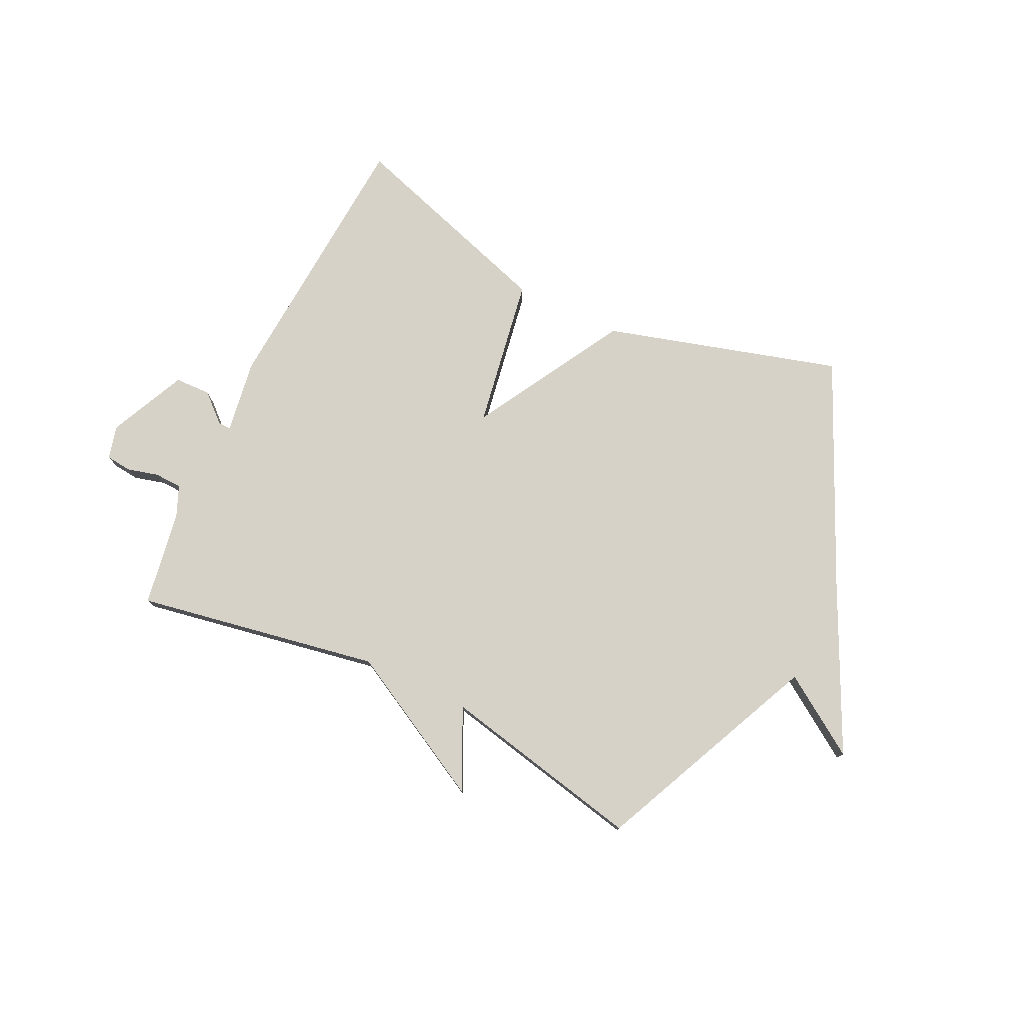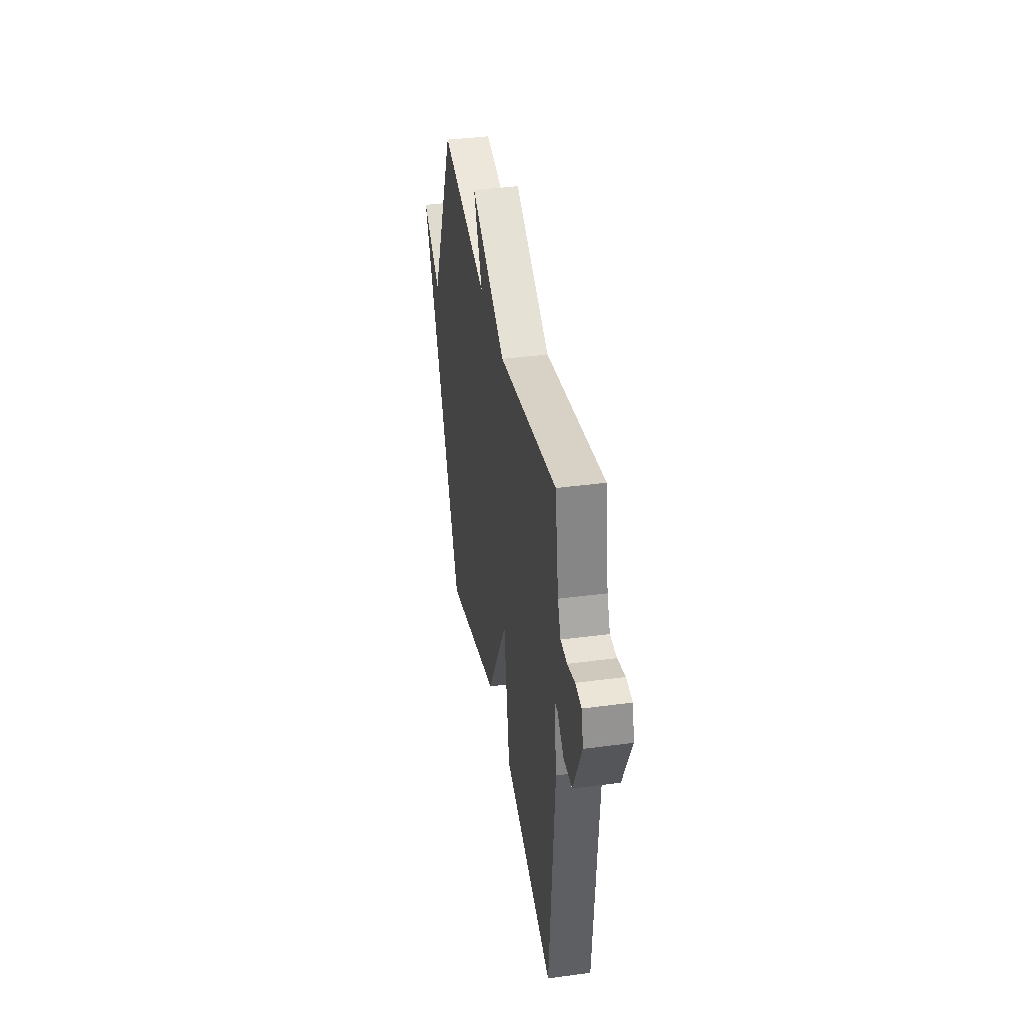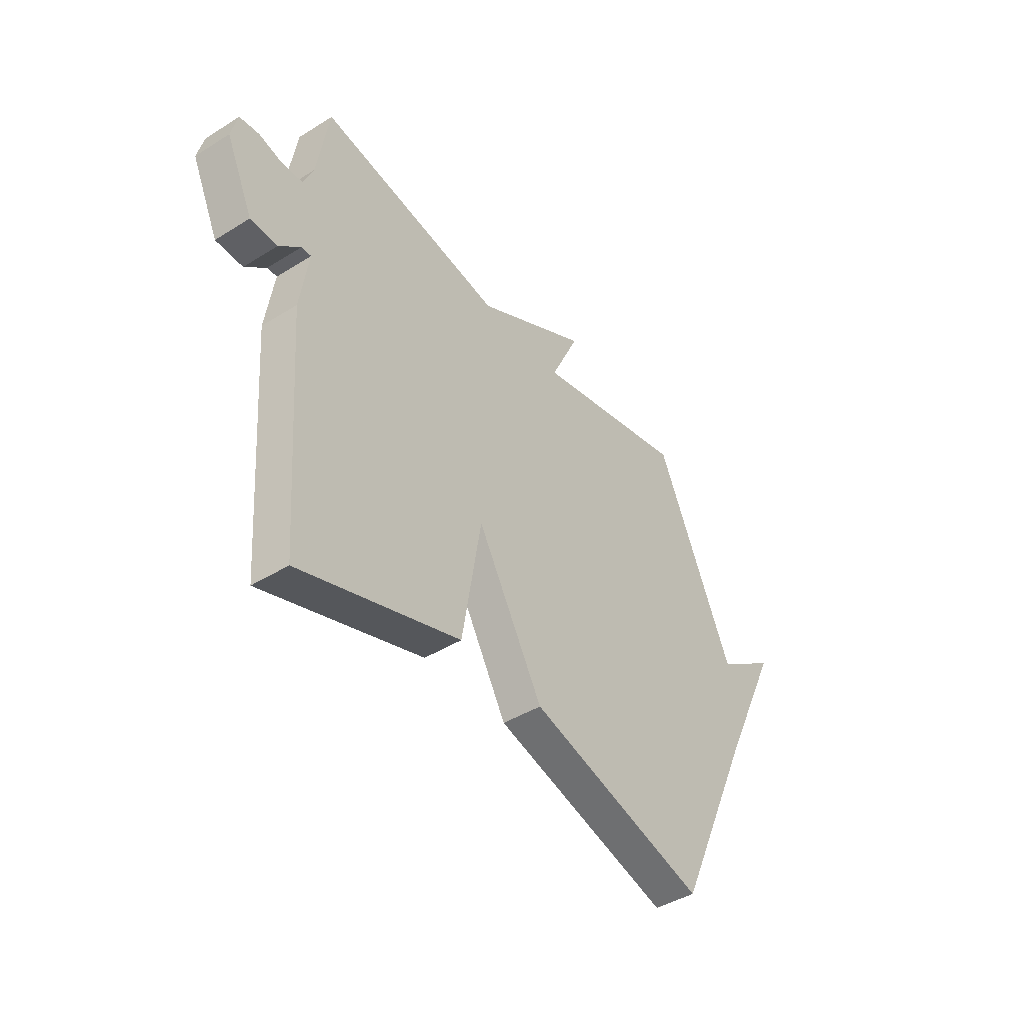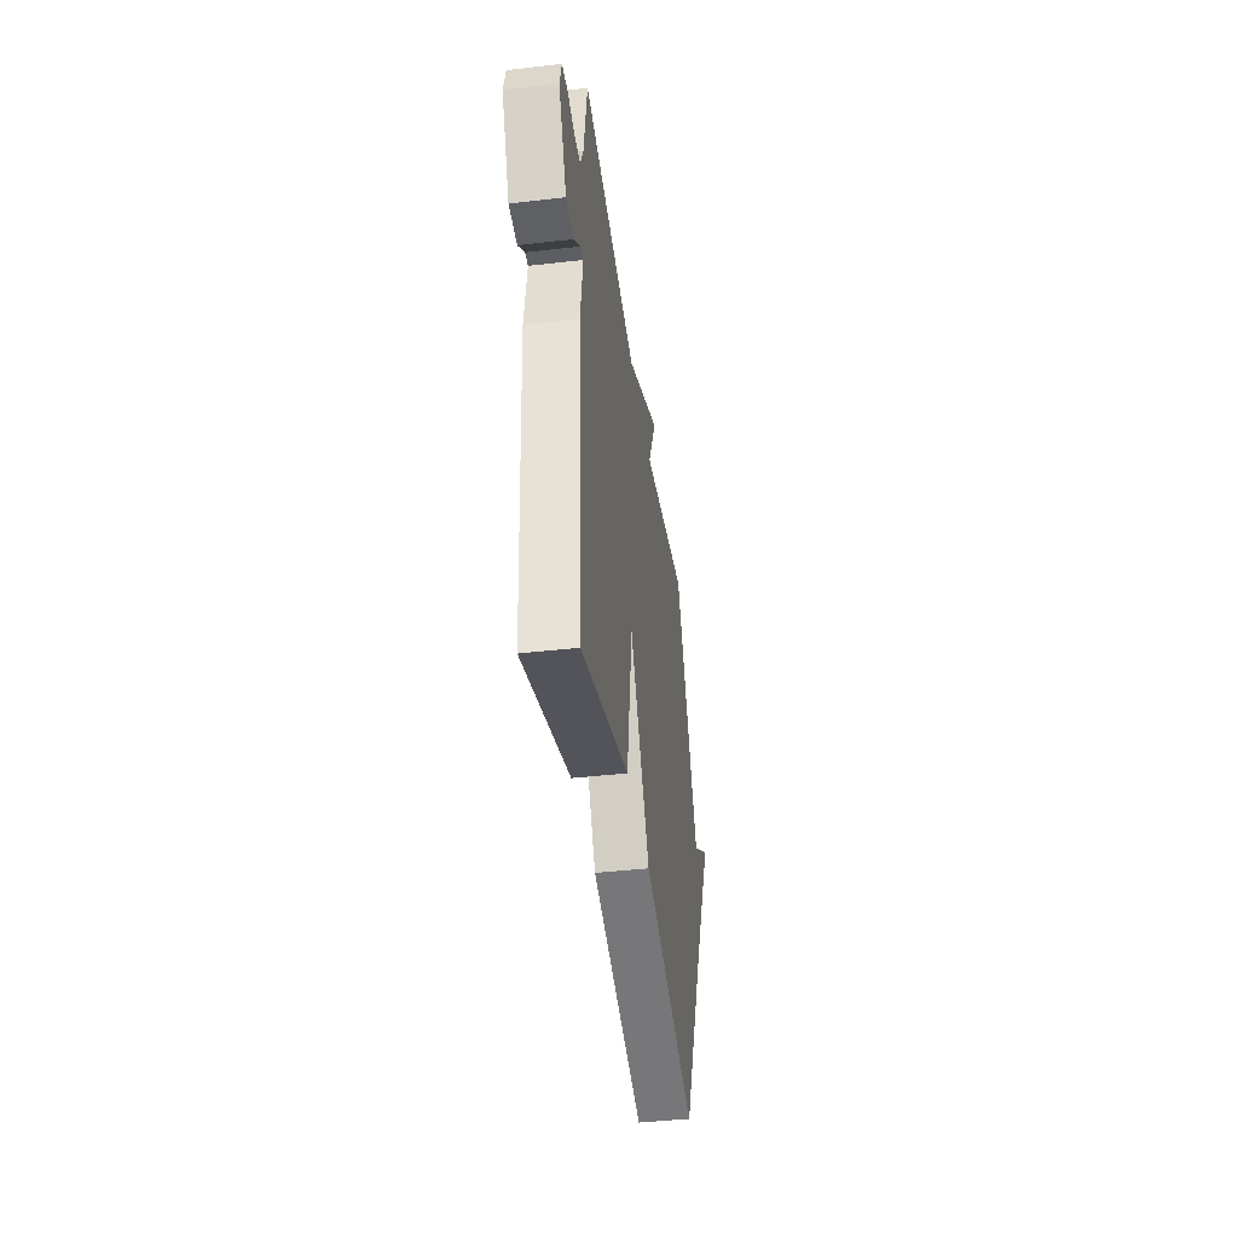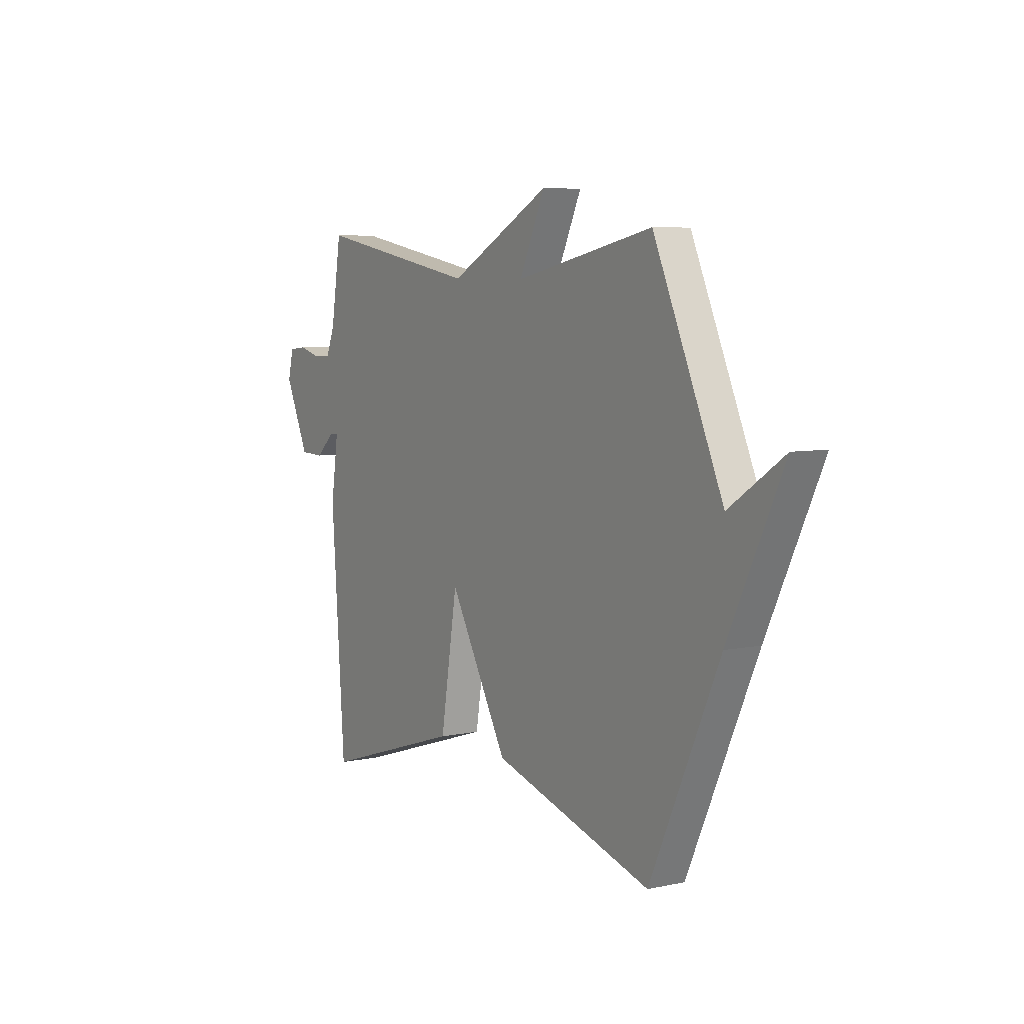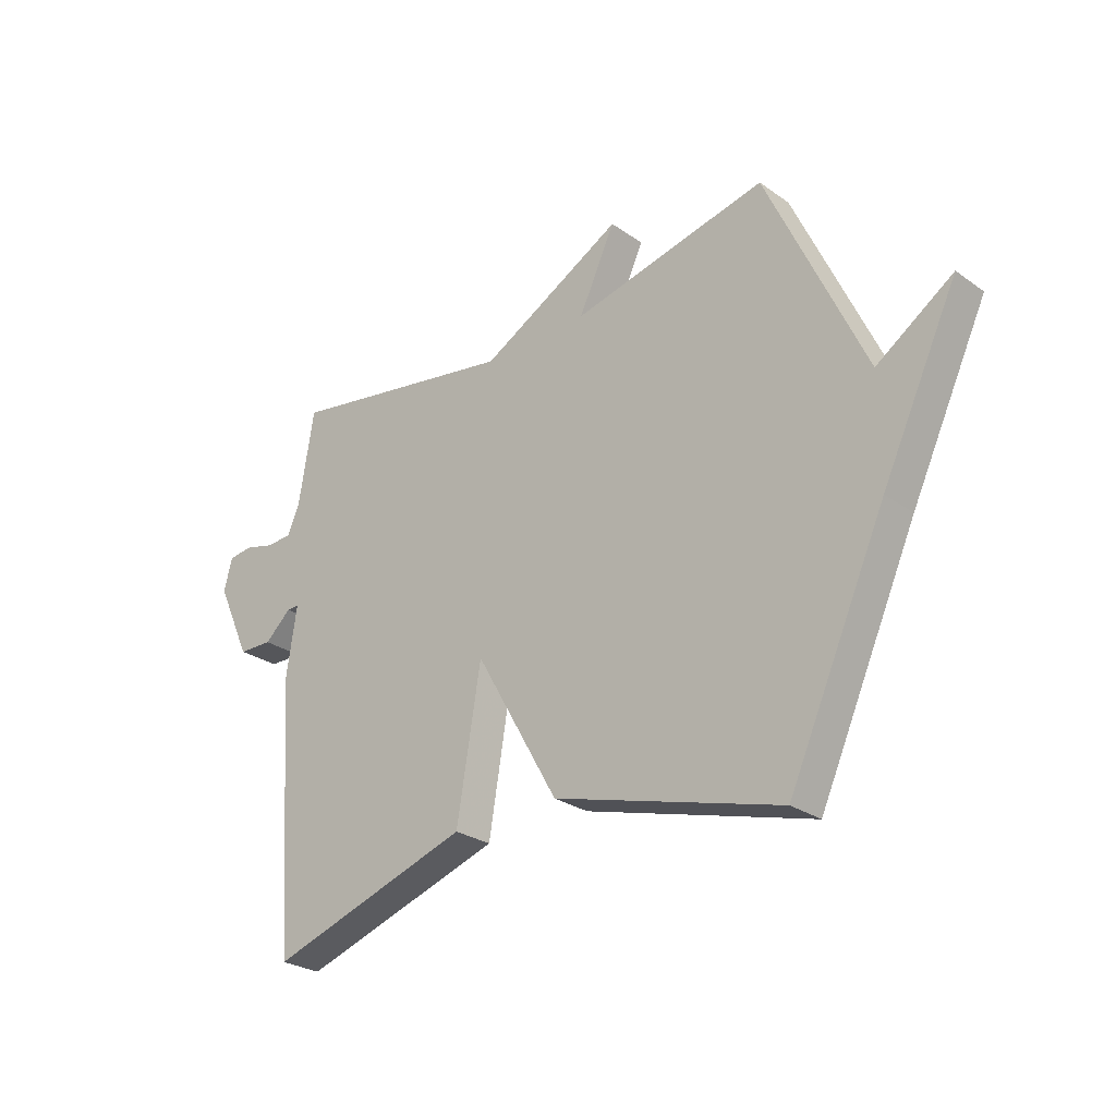
<metadata>
{"format":"obj","ext":"obj","renderer":"f3d","projection":"perspective","resolution":1024,"background":"white","views":[{"elev":77.8,"azim":25.6,"up":"+Y"},{"elev":37.7,"azim":-99.7,"up":"+Z"},{"elev":-43.0,"azim":-53.5,"up":"+Z"},{"elev":-41.6,"azim":-82.0,"up":"+Z"},{"elev":6.5,"azim":58.1,"up":"+Z"},{"elev":-27.1,"azim":42.8,"up":"+Z"}]}
</metadata>
<code>
v 0.5 0.07 0.5
v 0.682 0.07 0.097
v 0.824 0.07 0.192
v 0.682 0.07 -0.103
v 0.5 0.07 -0.5
v 0.079 0.07 -0.379
v -0.076 0.07 -0.108
v -0.121 0.07 -0.379
v -0.5 0.07 -0.5
v -0.536 0.07 -0.004
v -0.516 0.07 0.128
v -0.539 0.07 0.127
v -0.589 0.07 0.082
v -0.653 0.07 0.084
v -0.717 0.07 0.222
v -0.702 0.07 0.282
v -0.656 0.07 0.287
v -0.6 0.07 0.272
v -0.551 0.07 0.274
v -0.528 0.07 0.329
v -0.5 0.07 0.5
v -0.064 0.07 0.422
v 0.204 0.07 0.566
v 0.136 0.07 0.422
v 0.5 0 0.5
v 0.682 0 0.097
v 0.824 0 0.192
v 0.682 0 -0.103
v 0.5 0 -0.5
v 0.079 0 -0.379
v -0.076 0 -0.108
v -0.121 0 -0.379
v -0.5 0 -0.5
v -0.536 0 -0.004
v -0.516 0 0.128
v -0.539 0 0.127
v -0.589 0 0.082
v -0.653 0 0.084
v -0.717 0 0.222
v -0.702 0 0.282
v -0.656 0 0.287
v -0.6 0 0.272
v -0.551 0 0.274
v -0.528 0 0.329
v -0.5 0 0.5
v -0.064 0 0.422
v 0.204 0 0.566
v 0.136 0 0.422
f 22 23 24
f 20 21 22
f 19 20 22 24
f 16 17 18
f 15 16 18
f 14 15 18
f 13 14 18
f 12 13 18
f 11 12 18 19
f 9 10 11
f 8 9 11
f 7 8 11
f 24 1 2
f 19 24 2
f 11 19 2
f 7 11 2
f 6 7 2
f 5 6 2
f 4 5 2
f 2 3 4
f 48 47 46
f 46 45 44
f 48 46 44 43
f 42 41 40
f 42 40 39
f 42 39 38
f 42 38 37
f 42 37 36
f 43 42 36 35
f 35 34 33
f 35 33 32
f 35 32 31
f 26 25 48
f 26 48 43
f 26 43 35
f 26 35 31
f 26 31 30
f 26 30 29
f 26 29 28
f 28 27 26
f 1 25 26 2
f 2 26 27 3
f 3 27 28 4
f 4 28 29 5
f 5 29 30 6
f 6 30 31 7
f 7 31 32 8
f 8 32 33 9
f 9 33 34 10
f 10 34 35 11
f 11 35 36 12
f 12 36 37 13
f 13 37 38 14
f 14 38 39 15
f 15 39 40 16
f 16 40 41 17
f 17 41 42 18
f 18 42 43 19
f 19 43 44 20
f 20 44 45 21
f 21 45 46 22
f 22 46 47 23
f 23 47 48 24
f 24 48 25 1

</code>
